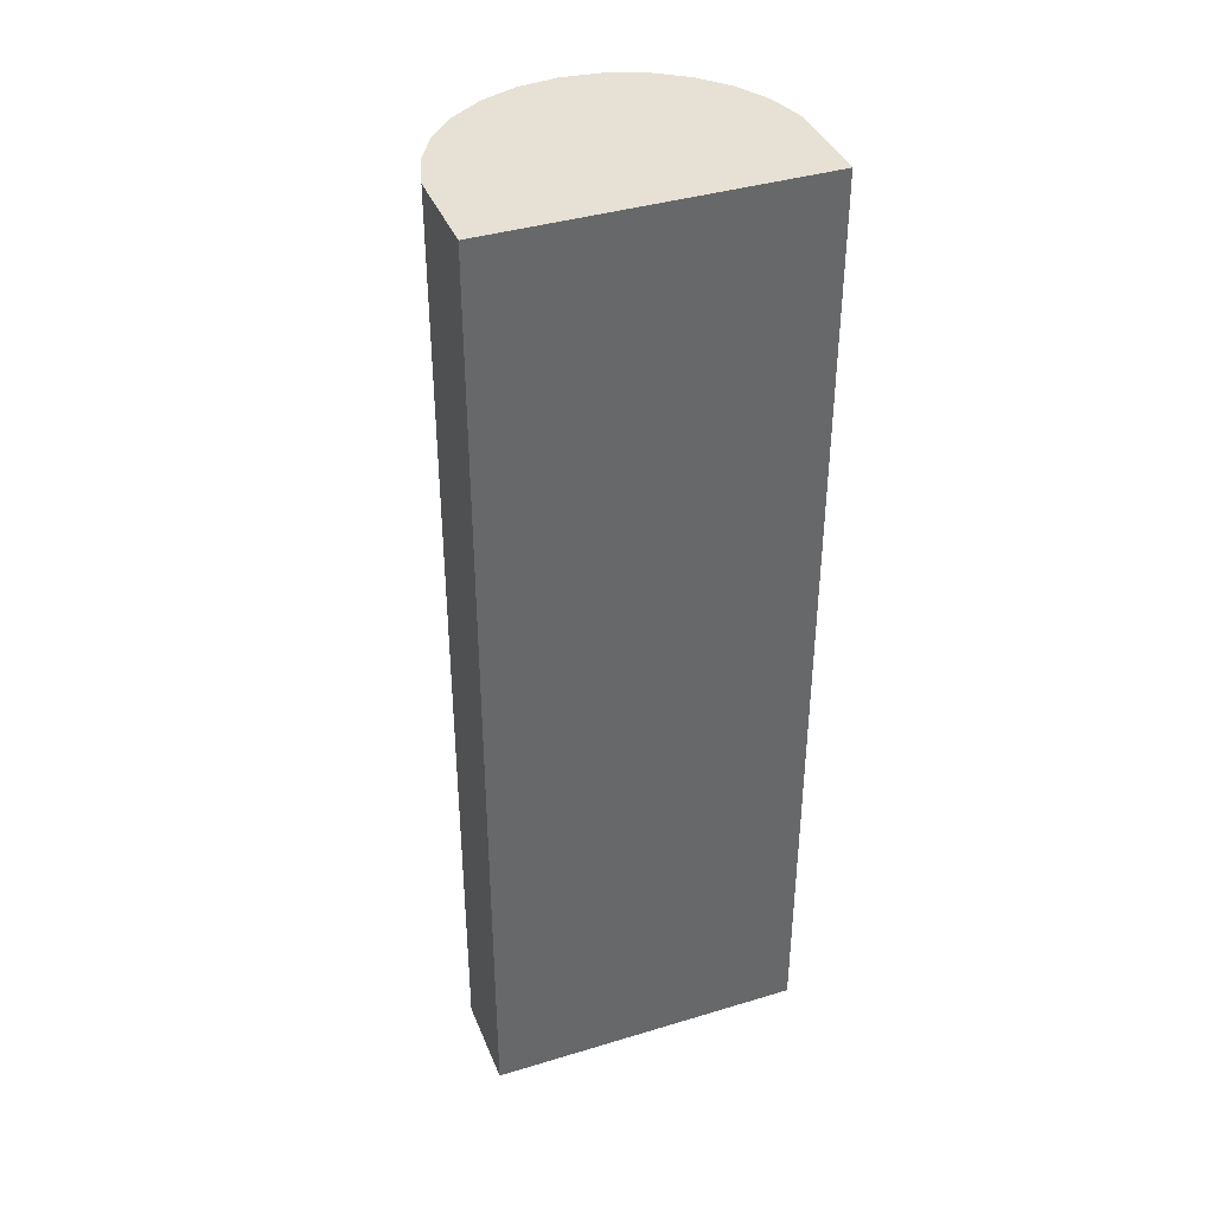
<metadata>
{"format":"obj","ext":"obj","renderer":"f3d","projection":"perspective","resolution":1024,"background":"white","views":[{"elev":39.1,"azim":-20.7,"up":"+Z"}]}
</metadata>
<code>
g Mesh1 map1_1 Model
v 1.973 3.585 9
v 1.379 3.981 -9
v 1.379 3.981 9
f 1 2 3
v 1.973 3.585 -9
f 2 1 4
v 2.457 3.06 -9
f 1 5 4
v 2.457 3.06 9
f 5 1 6
v -2.457 3.06 9
f 7 6 1
v -2.806 2.437 9
f 8 6 7
v 2.806 2.437 9
f 8 9 6
v -3 1.75 9
f 10 9 8
v 3 1.75 9
f 9 10 11
v 3 0 9
f 12 10 11
v -3 0 9
f 10 12 13
v 3 0 -9
f 13 14 12
v -3 0 -9
f 14 13 15
f 15 10 13
v -3 1.75 -9
f 10 15 16
v 3 1.75 -9
f 15 17 16
f 17 15 14
f 12 17 14
f 17 12 11
f 17 9 11
v 2.806 2.437 -9
f 9 17 18
v -2.806 2.437 -9
f 17 19 18
f 19 17 16
f 16 8 19
f 8 16 10
v -2.457 3.06 -9
f 8 20 19
f 20 8 7
v -1.973 3.585 -9
f 7 21 20
v -1.973 3.585 9
f 21 7 22
f 7 1 22
f 22 1 3
v -1.379 3.981 9
f 22 3 23
v 0.7091 4.229 9
f 23 3 24
v 0.7091 4.229 -9
f 3 25 24
f 25 3 2
v -0.7091 4.229 -9
f 2 26 25
v -1.379 3.981 -9
f 2 27 26
f 2 21 27
f 4 21 2
f 4 20 21
f 5 20 4
f 5 19 20
f 18 19 5
f 6 18 5
f 18 6 9
f 21 23 27
f 23 21 22
v -0.7091 4.229 9
f 28 27 23
f 27 28 26
v 0 4.312 9
f 29 26 28
v 0 4.312 -9
f 26 29 30
f 24 30 29
f 30 24 25
f 25 26 30
f 28 24 29
f 23 24 28
g Mesh2 map1_1 Model
l 4 2
l 5 4
l 18 5
l 17 18
l 17 11
l 14 17
l 15 14
l 15 16
l 13 15
l 13 10
l 12 13
l 12 11
l 14 12
l 11 9
l 10 11
l 8 10
l 7 8
l 22 7
l 23 22
l 28 23
l 29 28
l 24 29
l 3 24
l 1 3
l 6 1
l 9 6
l 16 10
l 19 16
l 20 19
l 21 20
l 27 21
l 26 27
l 30 26
l 25 30
l 2 25
l 16 17
g Mesh3 Dodgeball1 Model
v -0.1228 0.7363 -5.072
v -0.1228 0.9168 -5.072
v -0.1228 0.8265 -5.06
f 31 32 33
v -0.1228 0.6522 -5.106
f 32 31 34
v -0.1228 1.001 -5.106
f 32 34 35
v -0.1228 0.58 -5.162
f 35 34 36
v -0.1228 1.073 -5.162
f 35 36 37
v -0.1228 0.5246 -5.234
f 37 36 38
v -0.1228 1.095 -5.191
f 37 38 39
v -0.1228 1.128 -5.234
f 39 38 40
v -0.1228 0.4898 -5.318
f 40 38 41
v -0.1228 1.163 -5.318
f 40 41 42
v -0.1228 0.4779 -5.408
f 42 41 43
v -0.1228 1.175 -5.408
f 42 43 44
v -0.1228 0.4898 -5.499
f 44 43 45
v -0.1228 1.163 -5.499
f 44 45 46
v -0.1228 0.5246 -5.583
f 46 45 47
v -0.1228 1.128 -5.583
f 46 47 48
v -0.1228 0.58 -5.655
f 48 47 49
v -0.1228 1.095 -5.626
f 48 49 50
v -0.1228 1.073 -5.655
f 50 49 51
v -0.1228 0.6522 -5.71
f 51 49 52
v -0.1228 1.001 -5.71
f 51 52 53
v -0.1228 0.7363 -5.745
f 53 52 54
v -0.1228 0.9168 -5.745
f 53 54 55
v -0.1228 0.8265 -5.757
f 55 54 56
g Mesh4 Dodgeball1 Model
v -0.06372 0.8265 -5.057
v 0.02519 0.7427 -5.095
v -0.06372 0.7356 -5.069
f 57 58 59
v 0.02519 0.8265 -5.084
f 58 57 60
v -0.06372 0.9175 -5.069
f 61 60 57
v 0.02519 0.9104 -5.095
f 60 61 62
v 0.02519 0.9886 -5.128
f 61 63 62
v -0.06372 1.002 -5.104
f 63 61 64
v -0.1567 0.9183 -5.066
f 65 64 61
v -0.1567 1.004 -5.101
f 64 65 66
v -0.2473 0.9934 -5.119
f 65 67 66
v -0.2473 0.9129 -5.086
f 67 65 68
v -0.2473 0.8888 -5.083
f 65 69 68
v -0.1567 0.8265 -5.054
f 70 69 65
v -0.2473 0.8265 -5.075
f 69 70 71
v -0.2473 0.7402 -5.086
f 70 72 71
v -0.1567 0.7348 -5.066
f 72 70 73
f 70 59 73
f 59 70 57
f 65 57 70
f 57 65 61
v -0.06372 0.6509 -5.104
f 74 73 59
v -0.1567 0.6492 -5.101
f 73 74 75
v -0.06372 0.5781 -5.16
f 76 75 74
v -0.1567 0.5758 -5.158
f 75 76 77
v -0.1567 0.5194 -5.231
f 76 78 77
v -0.06372 0.5223 -5.233
f 78 76 79
v 0.02519 0.5974 -5.179
f 80 79 76
v 0.02519 0.5459 -5.246
f 79 80 81
v 0.104 0.6323 -5.214
f 82 81 80
v 0.104 0.5887 -5.271
f 81 82 83
v 0.1674 0.6804 -5.262
f 84 83 82
v 0.1674 0.6476 -5.305
f 83 84 85
v 0.211 0.7385 -5.32
f 86 85 84
v 0.211 0.7188 -5.346
f 85 86 87
v 0.2318 0.8026 -5.384
f 88 87 86
v 0.2289 0.7864 -5.385
f 87 88 89
v 0.2318 0.7972 -5.391
f 89 88 90
v 0.2306 0.8265 -5.408
f 91 90 88
v 0.2318 0.7939 -5.4
f 91 92 90
v 0.2318 0.7927 -5.408
f 93 92 91
v 0.211 0.7021 -5.408
f 94 92 93
v 0.211 0.7063 -5.376
f 92 94 95
v 0.1674 0.6199 -5.408
f 96 95 94
v 0.1674 0.627 -5.355
f 95 96 97
v 0.104 0.5519 -5.408
f 98 97 96
v 0.104 0.5612 -5.337
f 97 98 99
v 0.02519 0.5025 -5.408
f 100 99 98
v 0.02519 0.5136 -5.325
f 99 100 101
v -0.06372 0.4753 -5.408
f 102 101 100
v -0.06372 0.4872 -5.317
f 101 102 103
v -0.1567 0.4719 -5.408
f 104 103 102
v -0.1567 0.484 -5.317
f 103 104 105
v -0.2473 0.4928 -5.408
f 106 105 104
v -0.2473 0.5041 -5.322
f 105 106 107
v -0.3294 0.5363 -5.408
f 108 107 106
v -0.3294 0.5462 -5.333
f 107 108 109
v -0.3975 0.5997 -5.408
f 110 109 108
v -0.3975 0.6074 -5.35
f 109 110 111
v -0.4469 0.6836 -5.37
f 110 112 111
v -0.4469 0.6785 -5.408
f 112 110 113
v -0.3975 0.6074 -5.467
f 114 113 110
v -0.4469 0.6836 -5.447
f 113 114 115
v -0.4469 0.6984 -5.482
f 114 116 115
v -0.3975 0.6301 -5.522
f 116 114 117
v -0.3294 0.5462 -5.483
f 118 117 114
v -0.3294 0.5752 -5.553
f 117 118 119
v -0.2473 0.5041 -5.495
f 120 119 118
v -0.2473 0.5375 -5.575
f 119 120 121
v -0.1567 0.484 -5.5
f 122 121 120
v -0.1567 0.5194 -5.586
f 121 122 123
v -0.06372 0.4872 -5.499
f 124 123 122
v -0.06372 0.5223 -5.584
f 123 124 125
v 0.02519 0.5136 -5.492
f 126 125 124
v 0.02519 0.5459 -5.57
f 125 126 127
v 0.104 0.5612 -5.479
f 128 127 126
v 0.104 0.5887 -5.546
f 127 128 129
v 0.1674 0.6476 -5.512
f 128 130 129
v 0.1674 0.627 -5.462
f 130 128 131
f 98 131 128
f 131 98 96
v 0.211 0.7063 -5.441
f 96 132 131
f 132 96 94
v 0.2318 0.7939 -5.417
f 94 133 132
f 133 94 93
f 133 93 91
v 0.2318 0.7972 -5.425
f 134 133 91
f 134 132 133
v 0.2289 0.7864 -5.432
f 132 134 135
v 0.2318 0.8026 -5.432
f 136 135 134
v 0.211 0.7188 -5.471
f 135 136 137
v 0.211 0.7385 -5.496
f 137 136 138
v 0.2318 0.8096 -5.438
f 139 138 136
v 0.211 0.7643 -5.516
f 138 139 140
v 0.2318 0.8178 -5.441
f 141 140 139
v 0.211 0.7943 -5.529
f 140 141 142
v 0.2318 0.8265 -5.442
f 143 142 141
v 0.211 0.8265 -5.533
f 142 143 144
v 0.211 0.8588 -5.529
f 143 145 144
v 0.2318 0.8353 -5.441
f 145 143 146
f 143 91 146
f 143 141 91
f 141 139 91
f 139 136 91
f 136 134 91
v 0.2318 0.8435 -5.438
f 146 91 147
v 0.2318 0.8505 -5.432
f 147 91 148
v 0.2302 0.8123 -5.408
f 149 91 148
f 149 89 91
v 0.2285 0.7748 -5.38
f 150 89 149
v 0.2285 0.7754 -5.379
f 89 150 151
v 0.2262 0.769 -5.375
f 150 152 151
v 0.2318 0.8505 -5.384
f 149 153 91
v 0.2318 0.8479 -5.381
f 153 149 154
v 0.2243 0.8735 -5.361
f 153 154 155
v 0.2318 0.8435 -5.379
f 156 155 153
v 0.211 0.9146 -5.32
f 156 157 155
v 0.211 0.8888 -5.301
f 157 156 158
v 0.2318 0.8353 -5.376
f 159 158 156
v 0.211 0.8588 -5.288
f 158 159 160
v 0.2318 0.8265 -5.375
f 161 160 159
v 0.211 0.8265 -5.284
f 160 161 162
v 0.211 0.7943 -5.288
f 161 163 162
v 0.2318 0.8178 -5.376
f 163 161 164
f 91 164 161
v 0.2318 0.8096 -5.379
f 91 165 164
f 91 88 165
f 86 165 88
v 0.211 0.7643 -5.301
f 165 86 166
f 84 166 86
v 0.1674 0.7232 -5.229
f 166 84 167
f 82 167 84
v 0.104 0.6892 -5.17
f 167 82 168
v 0.02519 0.6645 -5.128
f 82 169 168
f 169 82 80
f 80 74 169
f 74 80 76
f 59 169 74
f 169 59 58
f 58 168 169
v 0.104 0.7555 -5.143
f 168 58 170
f 60 170 58
v 0.104 0.8265 -5.134
f 170 60 171
f 62 171 60
v 0.104 0.8976 -5.143
f 171 62 172
v 0.104 0.9639 -5.17
f 62 173 172
f 173 62 63
v 0.104 1.021 -5.214
f 63 174 173
v 0.02519 1.056 -5.179
f 174 63 175
f 64 175 63
v -0.06372 1.075 -5.16
f 175 64 176
f 66 176 64
v -0.1567 1.077 -5.158
f 176 66 177
v -0.2473 1.063 -5.172
f 66 178 177
f 178 66 67
v -0.3294 1.032 -5.203
f 67 179 178
v -0.3294 0.9716 -5.157
f 179 67 180
f 68 180 67
v -0.3294 0.9017 -5.128
f 180 68 181
f 69 181 68
f 71 181 69
v -0.3294 0.8265 -5.118
f 181 71 182
v -0.3294 0.7514 -5.128
f 71 183 182
f 183 71 72
v -0.3294 0.6814 -5.157
f 72 184 183
v -0.2473 0.6597 -5.119
f 184 72 185
f 73 185 72
f 185 73 75
v -0.2473 0.5905 -5.172
f 75 186 185
f 186 75 77
v -0.2473 0.5375 -5.241
f 77 187 186
f 187 77 78
f 78 107 187
f 107 78 105
f 79 105 78
f 105 79 103
f 81 103 79
f 103 81 101
f 83 101 81
f 101 83 99
f 85 99 83
f 99 85 97
f 87 97 85
f 97 87 95
f 89 95 87
f 95 89 92
f 92 89 90
f 109 187 107
v -0.3294 0.5752 -5.263
f 187 109 188
f 111 188 109
v -0.3975 0.6301 -5.295
f 188 111 189
v -0.4469 0.6984 -5.334
f 111 190 189
f 190 111 112
v -0.4741 0.7754 -5.379
f 112 191 190
v -0.4741 0.7695 -5.393
f 191 112 192
f 113 192 112
v -0.4741 0.7674 -5.408
f 192 113 193
f 115 193 113
v -0.4741 0.7695 -5.424
f 193 115 194
v -0.4741 0.7754 -5.438
f 115 195 194
f 195 115 116
v -0.4741 0.7848 -5.45
f 116 196 195
v -0.4469 0.7219 -5.513
f 196 116 197
f 117 197 116
v -0.3975 0.6662 -5.569
f 197 117 198
f 119 198 117
v -0.3294 0.6213 -5.614
f 198 119 199
f 121 199 119
v -0.2473 0.5905 -5.644
f 199 121 200
f 123 200 121
v -0.1567 0.5758 -5.659
f 200 123 201
f 125 201 123
v -0.06372 0.5781 -5.657
f 201 125 202
f 127 202 125
v 0.02519 0.5974 -5.637
f 202 127 203
f 129 203 127
v 0.104 0.6323 -5.603
f 203 129 204
v 0.1674 0.6804 -5.554
f 129 205 204
f 205 129 130
f 130 138 205
f 138 130 137
f 131 137 130
f 137 131 132
f 132 135 137
f 140 205 138
v 0.1674 0.7232 -5.587
f 205 140 206
f 142 206 140
v 0.1674 0.7731 -5.608
f 206 142 207
f 144 207 142
v 0.1674 0.8265 -5.615
f 207 144 208
v 0.1674 0.88 -5.608
f 144 209 208
f 209 144 145
v 0.1674 0.9298 -5.587
f 145 210 209
v 0.211 0.8888 -5.516
f 210 145 211
f 146 211 145
f 211 146 147
v 0.2243 0.8735 -5.455
f 147 212 211
f 212 147 148
v 0.2318 0.8479 -5.436
f 212 213 148
f 149 148 213
v 0.211 0.9343 -5.471
f 148 214 212
v 0.2318 0.8558 -5.425
f 214 148 215
f 148 91 215
v 0.2318 0.8592 -5.417
f 215 91 216
v 0.2318 0.8604 -5.408
f 216 91 217
v 0.2318 0.8592 -5.4
f 217 91 218
v 0.2318 0.8558 -5.391
f 91 219 218
f 91 153 219
f 91 156 153
f 91 159 156
f 91 161 159
f 155 219 153
v 0.211 0.9343 -5.346
f 155 220 219
v 0.211 0.9192 -5.326
f 155 221 220
f 221 155 157
v 0.1674 1.005 -5.305
f 157 222 221
v 0.1674 0.9838 -5.277
f 157 223 222
v 0.1674 0.9726 -5.262
f 223 157 224
f 158 224 157
v 0.1674 0.9298 -5.229
f 224 158 225
f 160 225 158
v 0.1674 0.88 -5.209
f 225 160 226
f 162 226 160
v 0.1674 0.8265 -5.202
f 226 162 227
v 0.1674 0.7731 -5.209
f 162 228 227
f 228 162 163
f 163 167 228
f 167 163 166
f 164 166 163
f 166 164 165
f 168 228 167
f 228 168 170
f 170 227 228
f 227 170 171
f 172 227 171
v 0.1357 0.8888 -5.176
f 227 172 229
f 173 229 172
f 229 173 225
f 174 225 173
f 225 174 224
v 0.104 1.037 -5.236
f 230 224 174
v 0.104 1.064 -5.271
f 224 230 231
f 174 231 230
f 175 231 174
v 0.02519 1.076 -5.206
f 232 231 175
v 0.02519 1.107 -5.246
f 231 232 233
f 175 233 232
f 176 233 175
v -0.06372 1.098 -5.189
f 234 233 176
v -0.06372 1.131 -5.233
f 233 234 235
f 176 235 234
f 177 235 176
v -0.1567 1.1 -5.187
f 236 235 177
v -0.1567 1.134 -5.231
f 235 236 237
f 177 237 236
f 178 237 177
v -0.2473 1.084 -5.2
f 238 237 178
v -0.2473 1.116 -5.241
f 237 238 239
f 178 239 238
f 179 239 178
v -0.3294 1.05 -5.226
f 240 239 179
v -0.3294 1.078 -5.263
f 239 240 241
v -0.3975 0.9869 -5.248
f 240 242 241
f 242 240 179
v -0.3975 0.94 -5.212
f 179 243 242
f 243 179 180
f 181 243 180
v -0.3975 0.8853 -5.189
f 243 181 244
f 182 244 181
v -0.3975 0.8265 -5.182
f 244 182 245
v -0.3975 0.7678 -5.189
f 182 246 245
f 246 182 183
v -0.3975 0.7131 -5.212
f 183 247 246
f 247 183 184
v -0.3294 0.6213 -5.203
f 248 247 184
v -0.3975 0.6662 -5.248
f 247 248 249
f 188 249 248
f 249 188 189
v -0.4469 0.7219 -5.304
f 189 250 249
f 250 189 190
v -0.4741 0.7848 -5.367
f 190 251 250
f 251 190 191
v -0.4762 0.8265 -5.408
f 191 252 251
v -0.4746 0.7864 -5.385
f 252 191 253
f 192 253 191
f 253 192 252
f 193 252 192
f 194 252 193
v -0.4746 0.7864 -5.432
f 194 254 252
f 254 194 195
f 196 254 195
f 254 196 252
v -0.4741 0.797 -5.46
f 255 252 196
v -0.4741 0.8112 -5.465
f 256 252 255
v -0.4741 0.8265 -5.467
f 257 252 256
v -0.4741 0.8418 -5.465
f 257 258 252
v -0.4469 0.8649 -5.551
f 257 259 258
v -0.4469 0.8265 -5.556
f 259 257 260
v -0.4469 0.7882 -5.551
f 257 261 260
f 261 257 256
v -0.4469 0.7525 -5.537
f 256 262 261
f 262 256 255
f 255 197 262
f 197 255 196
f 198 262 197
v -0.3975 0.7131 -5.605
f 262 198 263
f 199 263 198
v -0.3294 0.6814 -5.66
f 263 199 264
v -0.2473 0.6597 -5.697
f 199 265 264
f 265 199 200
v -0.1567 0.6492 -5.715
f 200 266 265
f 266 200 201
f 202 266 201
v -0.06372 0.6509 -5.713
f 266 202 267
f 203 267 202
v 0.02519 0.6645 -5.689
f 267 203 268
f 204 268 203
v 0.104 0.6892 -5.646
f 268 204 269
f 204 206 269
f 206 204 205
f 207 269 206
v 0.104 0.7555 -5.674
f 269 207 270
f 208 270 207
v 0.104 0.8265 -5.683
f 270 208 271
v 0.104 0.8976 -5.674
f 208 272 271
f 272 208 209
v 0.104 0.9639 -5.646
f 209 273 272
f 273 209 210
v 0.104 1.021 -5.603
f 210 274 273
v 0.1674 0.9726 -5.554
f 274 210 275
f 211 275 210
v 0.211 0.9146 -5.496
f 275 211 276
f 211 212 276
v 0.211 0.9192 -5.49
f 212 277 276
f 212 214 277
v 0.1674 1.005 -5.512
f 278 277 214
f 277 278 276
f 276 278 275
v 0.1674 0.9838 -5.54
f 275 278 279
v 0.104 1.064 -5.546
f 280 279 278
f 279 280 275
v 0.104 1.037 -5.581
f 275 280 281
f 280 274 281
v 0.02519 1.107 -5.57
f 282 274 280
v 0.02519 1.076 -5.611
f 283 274 282
v 0.02519 1.056 -5.637
f 274 283 284
f 282 284 283
v -0.06372 1.131 -5.584
f 285 284 282
v -0.06372 1.098 -5.627
f 286 284 285
v -0.06372 1.075 -5.657
f 284 286 287
f 285 287 286
v -0.1567 1.134 -5.586
f 288 287 285
v -0.1567 1.1 -5.629
f 289 287 288
v -0.1567 1.077 -5.659
f 287 289 290
f 288 290 289
v -0.2473 1.116 -5.575
f 291 290 288
v -0.2473 1.084 -5.617
f 292 290 291
v -0.2473 1.063 -5.644
f 290 292 293
f 291 293 292
v -0.3294 1.078 -5.553
f 294 293 291
v -0.3294 1.05 -5.59
f 295 293 294
v -0.3294 1.032 -5.614
f 293 295 296
v -0.3975 0.9869 -5.569
f 295 297 296
f 294 297 295
v -0.3975 0.9997 -5.552
f 294 298 297
v -0.3975 1.023 -5.522
f 298 294 299
v -0.3975 1.046 -5.467
f 294 300 299
v -0.3294 1.107 -5.483
f 300 294 301
f 291 301 294
v -0.2473 1.149 -5.495
f 301 291 302
f 288 302 291
v -0.1567 1.169 -5.5
f 302 288 303
f 285 303 288
v -0.06372 1.166 -5.499
f 303 285 304
f 282 304 285
v 0.02519 1.14 -5.492
f 304 282 305
f 280 305 282
v 0.104 1.092 -5.479
f 305 280 306
f 278 306 280
v 0.1674 1.026 -5.462
f 306 278 307
f 214 307 278
v 0.211 0.9468 -5.441
f 307 214 308
f 215 308 214
f 308 215 216
f 217 308 216
v 0.211 0.951 -5.408
f 308 217 309
f 218 309 217
v 0.211 0.9468 -5.376
f 309 218 310
f 219 310 218
f 310 219 220
v 0.1674 1.026 -5.355
f 220 311 310
f 311 220 222
f 221 222 220
v 0.104 1.092 -5.337
f 222 312 311
f 312 222 231
f 223 231 222
f 224 231 223
f 233 312 231
v 0.02519 1.14 -5.325
f 312 233 313
v -0.01927 1.153 -5.321
f 233 314 313
f 235 314 233
v -0.06372 1.166 -5.317
f 314 235 315
f 237 315 235
v -0.1567 1.169 -5.317
f 315 237 316
f 239 316 237
v -0.2473 1.149 -5.322
f 316 239 317
f 241 317 239
v -0.3294 1.107 -5.333
f 317 241 318
v -0.3975 1.023 -5.295
f 319 318 241
v -0.3975 1.046 -5.35
f 318 319 320
v -0.4469 0.9547 -5.334
f 321 320 319
v -0.4469 0.9695 -5.37
f 320 321 322
v -0.4741 0.8777 -5.379
f 323 322 321
v -0.4741 0.8836 -5.393
f 322 323 324
f 252 324 323
v -0.4741 0.8856 -5.408
f 325 324 252
v -0.4469 0.9746 -5.408
f 326 324 325
f 324 326 322
v -0.3975 1.053 -5.408
f 327 322 326
f 322 327 320
v -0.3294 1.117 -5.408
f 328 320 327
f 320 328 318
v -0.2473 1.16 -5.408
f 329 318 328
f 318 329 317
v -0.1567 1.181 -5.408
f 330 317 329
f 317 330 316
v -0.06372 1.178 -5.408
f 331 316 330
f 316 331 315
v 0.02519 1.151 -5.408
f 332 315 331
f 315 332 314
f 314 332 313
v 0.104 1.101 -5.408
f 333 313 332
f 313 333 312
f 333 311 312
v 0.1674 1.033 -5.408
f 311 333 334
f 306 334 333
f 334 306 307
f 307 309 334
f 309 307 308
f 310 334 309
f 334 310 311
f 332 306 333
f 306 332 305
f 331 305 332
f 305 331 304
f 330 304 331
f 304 330 303
f 329 303 330
f 303 329 302
f 328 302 329
f 302 328 301
f 327 301 328
f 301 327 300
v -0.4469 0.9695 -5.447
f 327 335 300
f 335 327 326
v -0.4741 0.8836 -5.424
f 326 336 335
f 336 326 325
f 336 325 252
v -0.4741 0.8777 -5.438
f 337 336 252
f 337 335 336
v -0.4469 0.9547 -5.482
f 335 337 338
v -0.4741 0.8683 -5.45
f 339 338 337
v -0.4719 0.8735 -5.455
f 338 339 340
v -0.4741 0.8561 -5.46
f 341 340 339
v -0.4469 0.9312 -5.513
f 340 341 342
v -0.4469 0.9005 -5.537
f 342 341 343
f 258 343 341
f 343 258 259
v -0.3975 0.94 -5.605
f 259 344 343
v -0.3975 0.8853 -5.627
f 344 259 345
f 260 345 259
v -0.3975 0.8265 -5.635
f 345 260 346
v -0.3975 0.7678 -5.627
f 260 347 346
f 347 260 261
f 261 263 347
f 263 261 262
v -0.3294 0.7514 -5.689
f 263 348 347
f 348 263 264
v -0.2473 0.7402 -5.731
f 264 349 348
f 349 264 265
v -0.1567 0.7348 -5.751
f 265 350 349
f 350 265 266
f 267 350 266
v -0.06372 0.7356 -5.748
f 350 267 351
f 268 351 267
v 0.02519 0.7427 -5.721
f 351 268 352
f 269 352 268
f 352 269 270
v 0.02519 0.8265 -5.732
f 270 353 352
f 353 270 271
f 272 353 271
v 0.02519 0.9104 -5.721
f 353 272 354
f 273 354 272
v 0.02519 0.9886 -5.689
f 354 273 355
f 274 355 273
f 355 274 284
v -0.06372 1.002 -5.713
f 284 356 355
f 356 284 287
v -0.1567 1.004 -5.715
f 287 357 356
f 357 287 290
f 293 357 290
v -0.2473 0.9934 -5.697
f 357 293 358
f 296 358 293
v -0.3294 0.9716 -5.66
f 358 296 359
f 296 344 359
f 344 296 297
f 297 343 344
f 343 297 342
f 299 342 297
v -0.4469 0.9377 -5.505
f 299 360 342
f 360 299 338
f 300 338 299
f 338 300 335
f 338 340 360
f 360 340 342
f 299 297 298
v -0.3294 0.9017 -5.689
f 344 361 359
f 361 344 345
f 346 361 345
v -0.3294 0.8265 -5.699
f 361 346 362
f 347 362 346
f 362 347 348
v -0.2473 0.8265 -5.742
f 348 363 362
f 363 348 349
v -0.1567 0.8265 -5.763
f 349 364 363
f 364 349 350
f 351 364 350
v -0.06372 0.8265 -5.76
f 364 351 365
f 352 365 351
f 365 352 353
f 354 365 353
v -0.06372 0.9175 -5.748
f 365 354 366
f 355 366 354
f 366 355 356
v -0.1567 0.9183 -5.751
f 356 367 366
f 367 356 357
f 358 367 357
v -0.2473 0.9129 -5.731
f 367 358 368
f 359 368 358
f 368 359 361
f 362 368 361
f 368 362 363
f 363 367 368
f 367 363 364
f 364 366 367
f 366 364 365
f 258 341 252
f 341 339 252
v -0.4766 0.8123 -5.408
f 252 369 339
v -0.4774 0.7947 -5.395
f 252 370 369
v -0.4774 0.7972 -5.391
f 370 252 371
f 253 370 371
v -0.4699 0.769 -5.375
f 370 253 372
v -0.4741 0.8683 -5.367
f 373 369 252
v -0.4741 0.8678 -5.366
f 369 373 374
v -0.4719 0.8735 -5.361
f 373 375 374
v -0.4741 0.8561 -5.357
f 375 376 373
v -0.4469 0.9312 -5.304
f 377 376 375
v -0.4469 0.9005 -5.28
f 376 377 378
f 242 378 377
f 378 242 243
v -0.4469 0.8649 -5.265
f 243 379 378
f 379 243 244
v -0.4469 0.8265 -5.26
f 244 380 379
f 380 244 245
f 246 380 245
v -0.4469 0.7882 -5.265
f 380 246 381
f 247 381 246
v -0.4469 0.7525 -5.28
f 381 247 382
f 249 382 247
f 382 249 250
v -0.4741 0.797 -5.357
f 250 383 382
f 383 250 251
f 252 383 251
v -0.4741 0.8112 -5.351
f 252 384 383
v -0.4741 0.8265 -5.349
f 252 385 384
v -0.4741 0.8418 -5.351
f 252 386 385
f 252 376 386
f 252 373 376
f 252 323 373
f 323 375 373
f 321 375 323
v -0.4469 0.9377 -5.312
f 387 375 321
f 375 387 377
f 319 377 387
v -0.3975 0.9997 -5.265
f 388 377 319
f 377 388 242
f 241 242 388
f 241 388 319
f 319 387 321
f 378 386 376
f 386 378 379
f 379 385 386
f 385 379 380
f 381 385 380
f 385 381 384
f 382 384 381
f 384 382 383
v -0.4774 0.7972 -5.425
f 252 369 389
v -0.4774 0.7947 -5.422
f 389 369 390
f 390 254 389
v -0.4699 0.769 -5.442
f 254 390 391
v -0.4741 0.8678 -5.451
f 339 369 392
f 340 339 392
f 339 337 252
f 275 281 274
f 186 188 248
f 188 186 187
f 248 185 186
f 185 248 184
f 229 225 226
f 227 229 226
f 149 91 135
v 0.2285 0.7748 -5.437
f 149 135 393
v 0.2285 0.7754 -5.438
f 393 135 394
v 0.2262 0.769 -5.442
f 395 393 394
f 126 98 128
f 98 126 100
f 124 100 126
f 100 124 102
f 122 102 124
f 102 122 104
f 120 104 122
f 104 120 106
f 118 106 120
f 106 118 108
f 114 108 118
f 108 114 110
g Mesh5 Dodgeball1 Model
l 43 45
l 41 43
l 38 41
l 36 38
l 34 36
l 31 34
l 33 31
l 32 33
l 35 32
l 37 35
l 39 37
l 40 39
l 42 40
l 44 42
l 46 44
l 48 46
l 50 48
l 51 50
l 53 51
l 55 53
l 56 55
l 54 56
l 52 54
l 49 52
l 47 49
l 45 47
g Mesh6 Dodgeball1 Model
l 314 229
l 229 69

</code>
